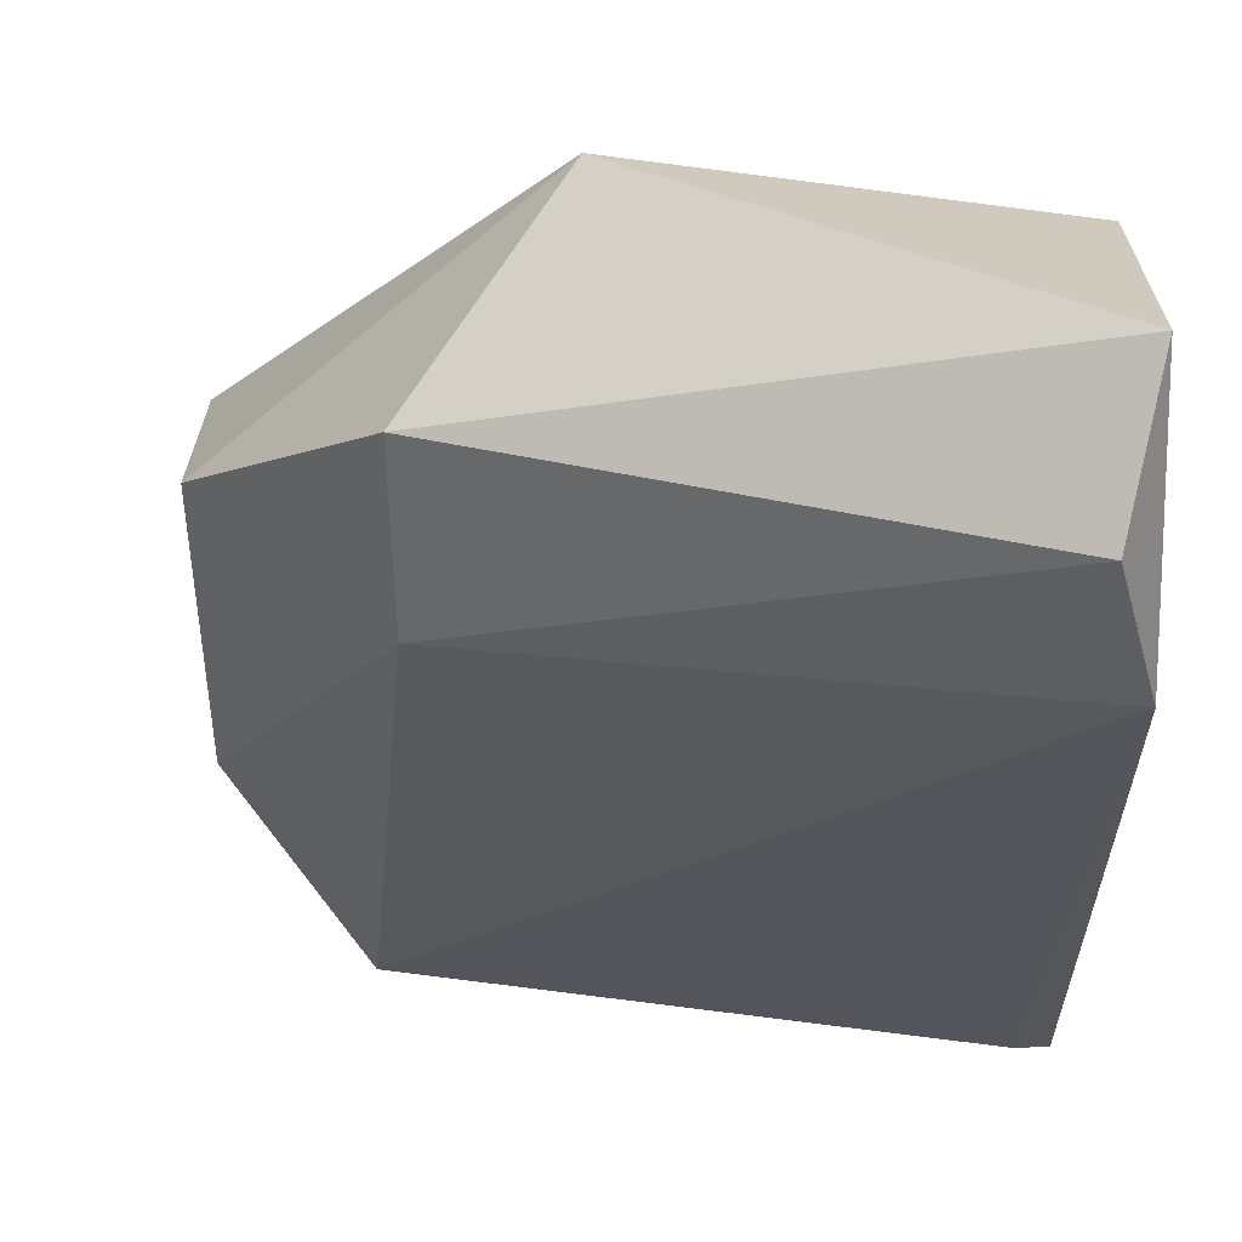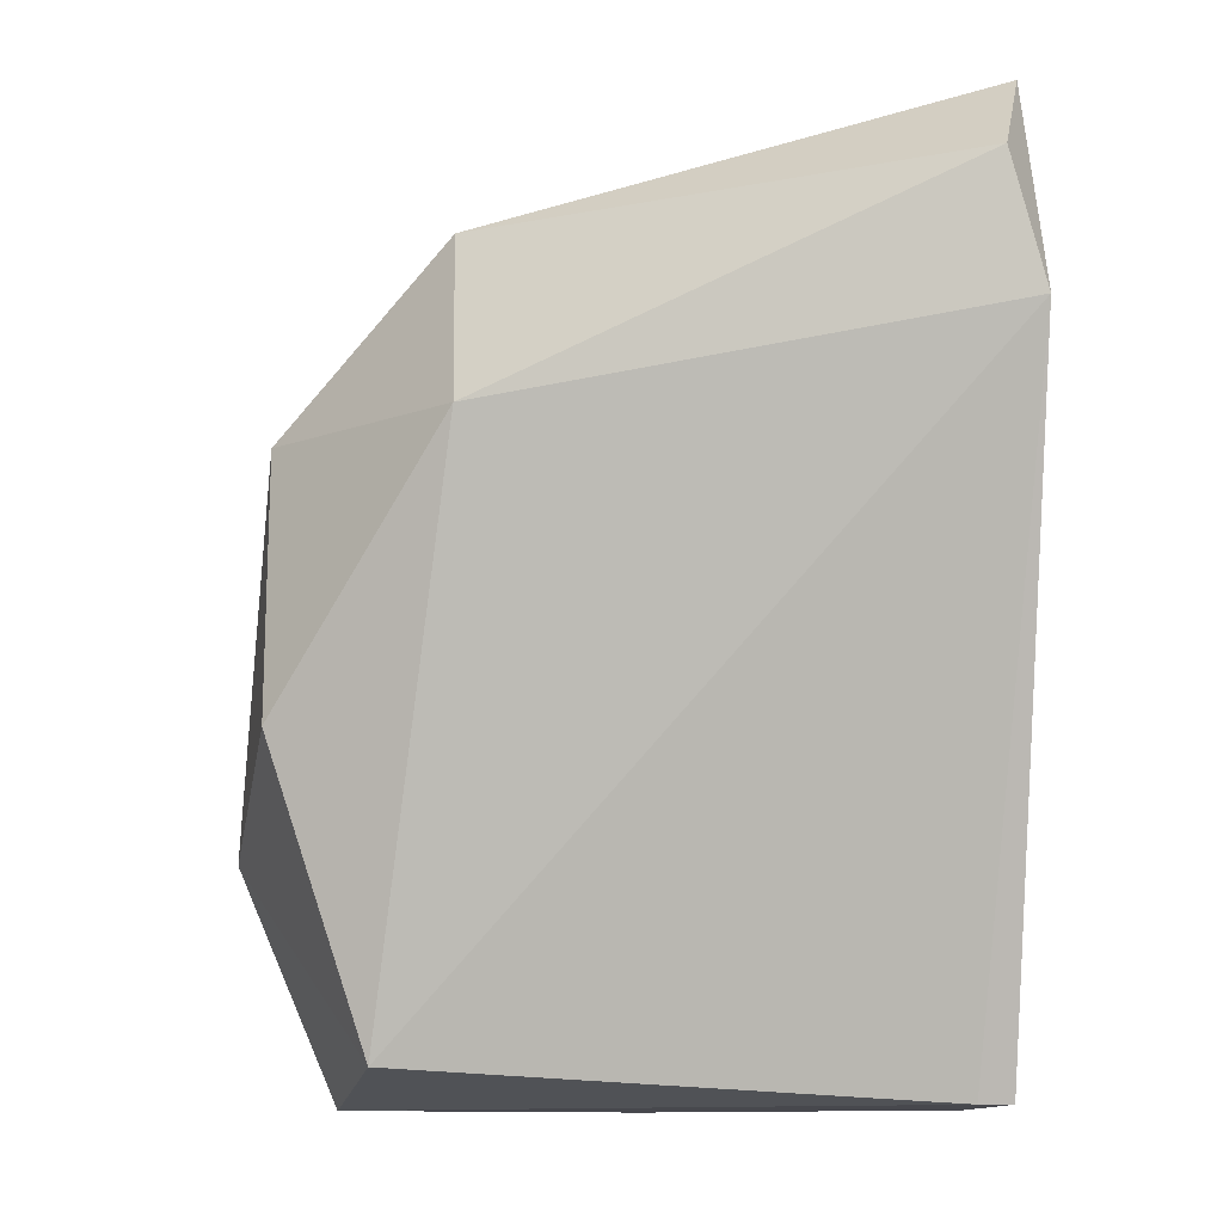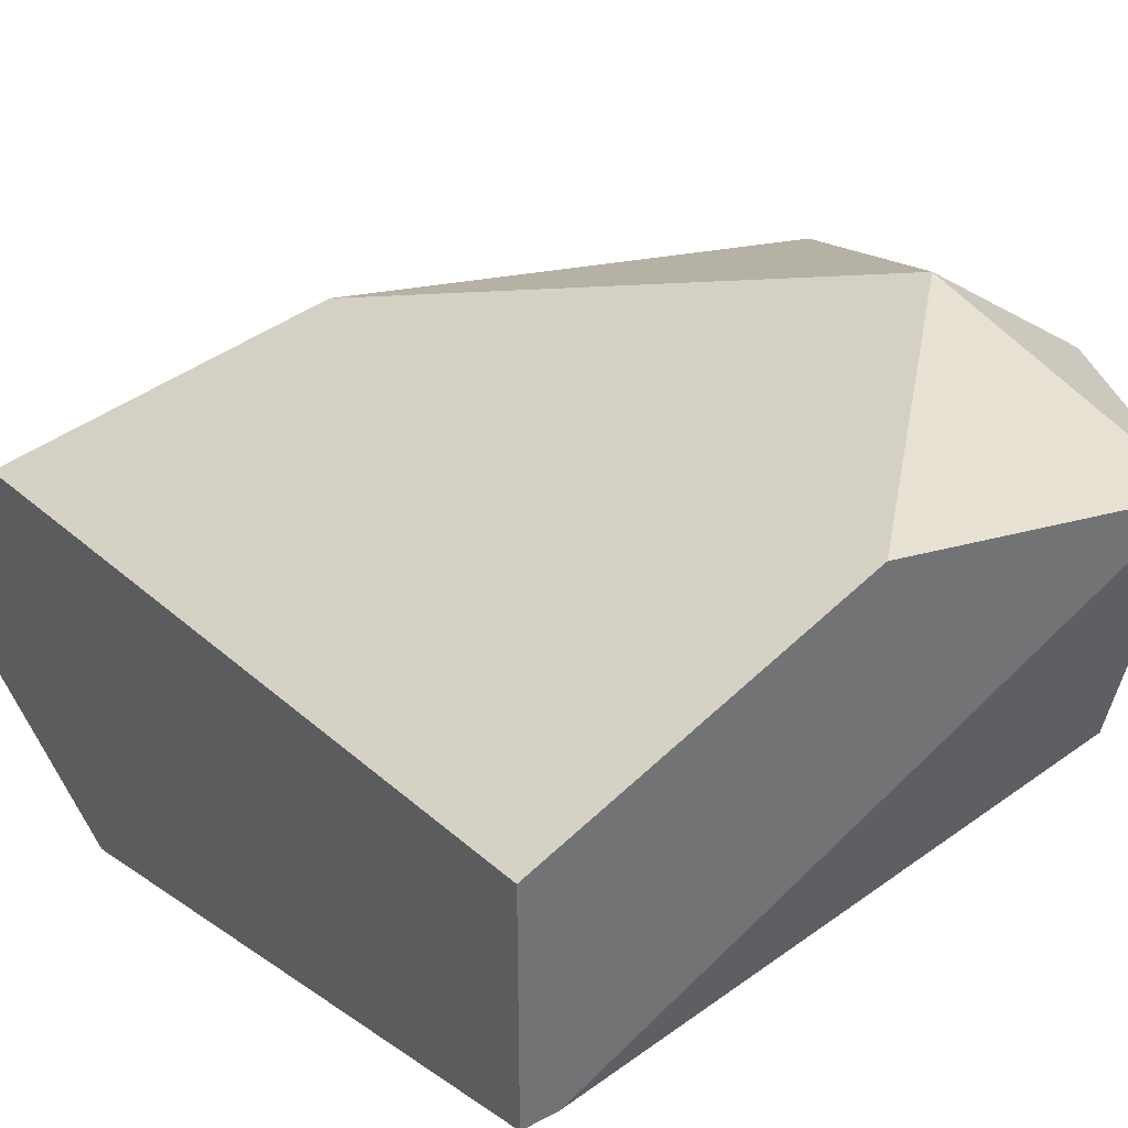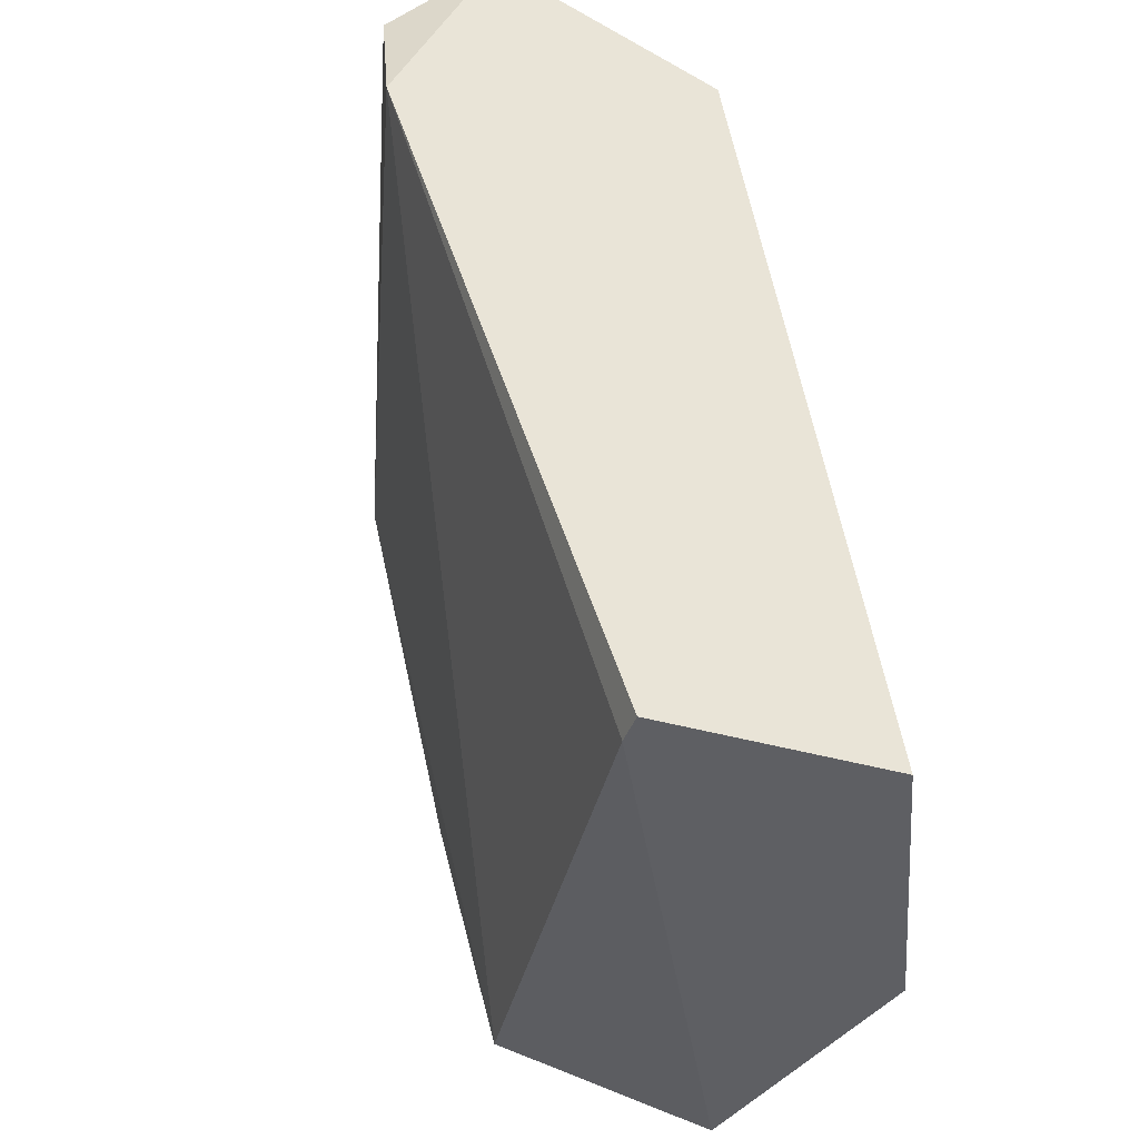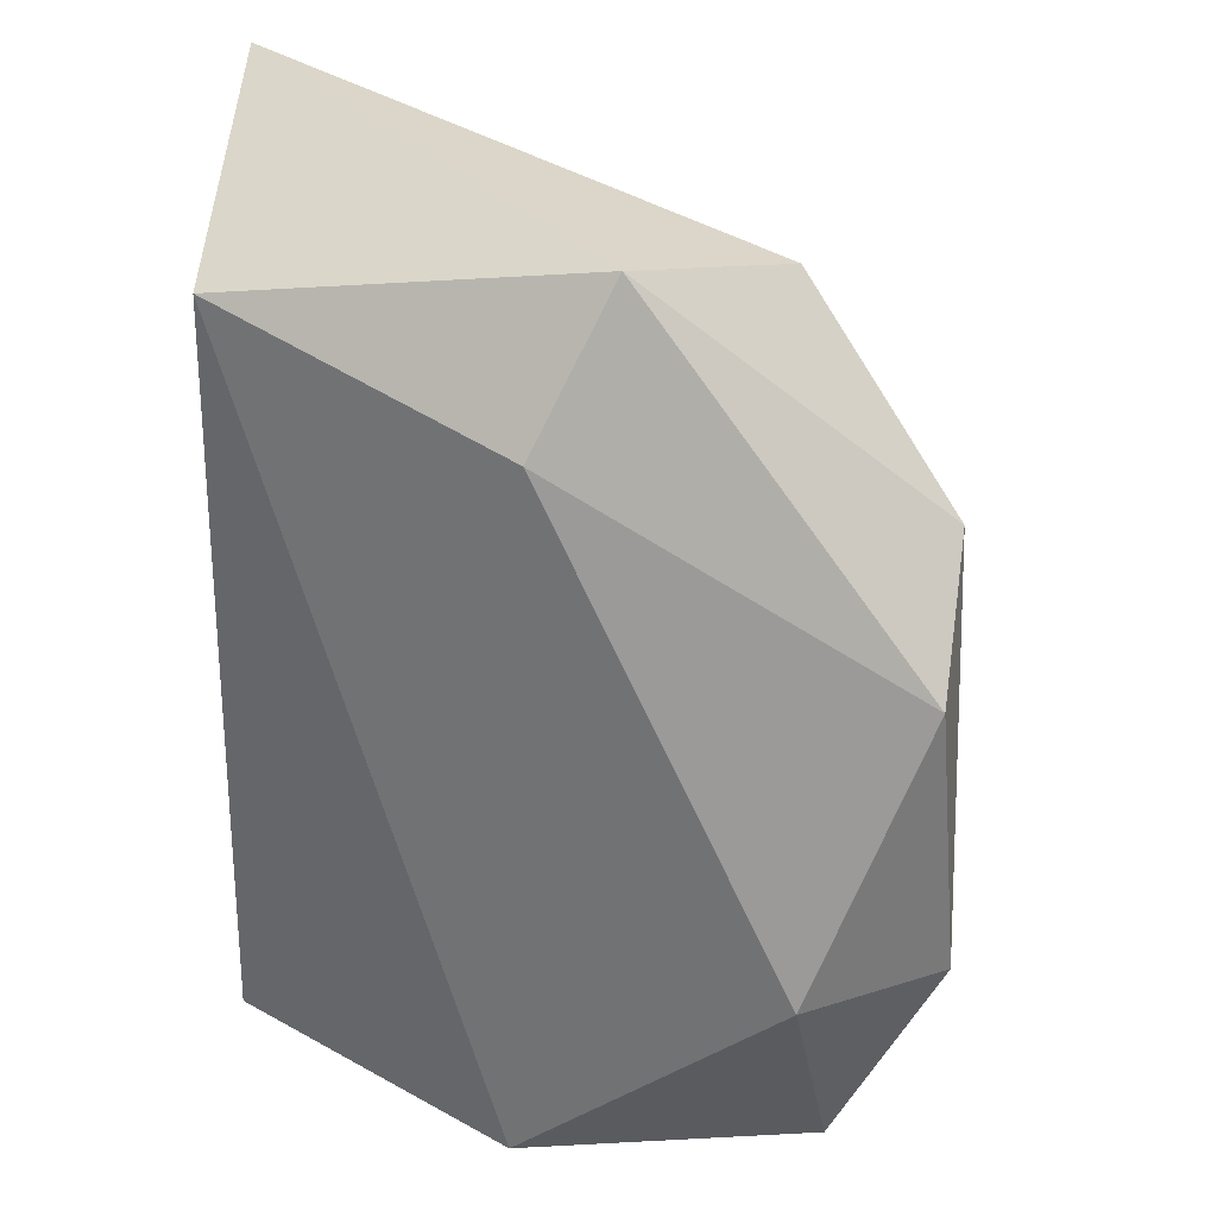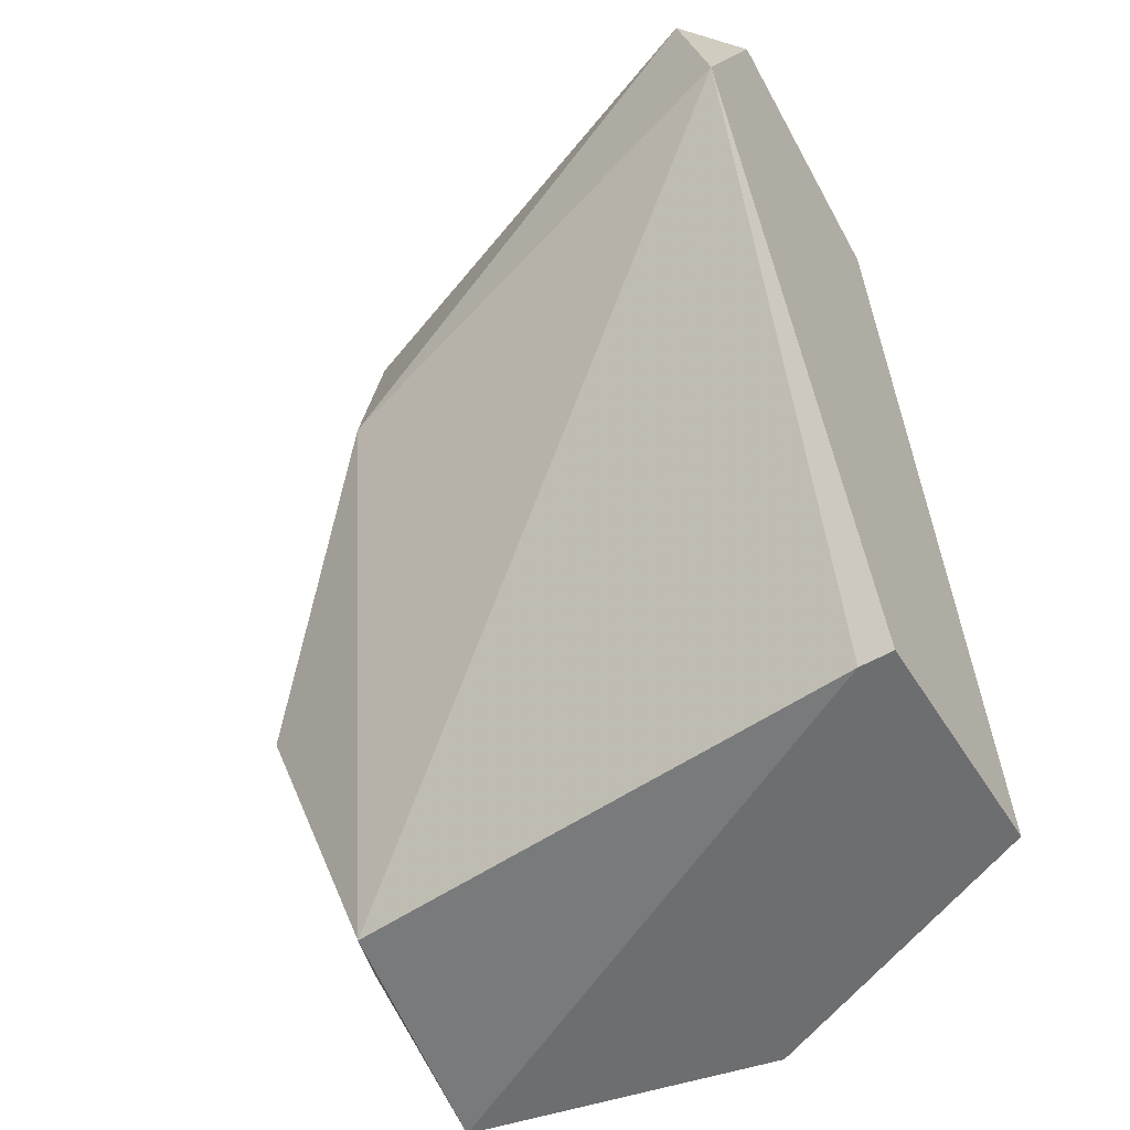
<metadata>
{"format":"obj","ext":"obj","renderer":"f3d","projection":"perspective","resolution":1024,"background":"white","views":[{"elev":-44.6,"azim":-178.7,"up":"+Z"},{"elev":-11.7,"azim":176.0,"up":"+Y"},{"elev":36.8,"azim":-34.8,"up":"+Z"},{"elev":-40.5,"azim":-109.2,"up":"+Y"},{"elev":44.2,"azim":9.0,"up":"+Y"},{"elev":-54.3,"azim":-148.5,"up":"+Y"}]}
</metadata>
<code>
v 0.1168 -0.02321 0.01879
v 0.102 -0.03509 0.01359
v 0.1027 -0.03509 0.01359
v 0.1027 -0.01728 0.008397
v 0.102 -0.01728 0.01582
v 0.1087 -0.03509 0.02176
v 0.1146 -0.03435 0.01508
v 0.1131 -0.01802 0.01211
v 0.102 -0.03509 0.01879
v 0.1146 -0.02915 0.02176
v 0.1101 -0.01579 0.01582
v 0.1153 -0.03509 0.02027
v 0.1168 -0.02767 0.01434
v 0.102 -0.02024 0.008397
v 0.1131 -0.02173 0.01137
v 0.102 -0.01505 0.01063
v 0.1087 -0.01876 0.01805
v 0.1176 -0.02989 0.01953
v 0.1168 -0.02173 0.01508
f 1 11 17
f 14 5 16
f 5 6 17
f 10 1 17
f 6 10 17
f 11 5 17
f 1 10 18
f 8 11 19
f 10 12 18
f 18 13 19
f 11 1 19
f 4 14 16
f 15 8 19
f 13 15 19
f 12 7 18
f 11 8 16
f 7 13 18
f 8 4 16
f 5 11 16
f 1 18 19
f 2 3 6
f 5 2 9
f 2 6 9
f 6 3 12
f 3 7 12
f 6 5 9
f 3 2 14
f 2 5 14
f 7 3 14
f 4 8 15
f 13 7 15
f 14 4 15
f 7 14 15
f 10 6 12

</code>
